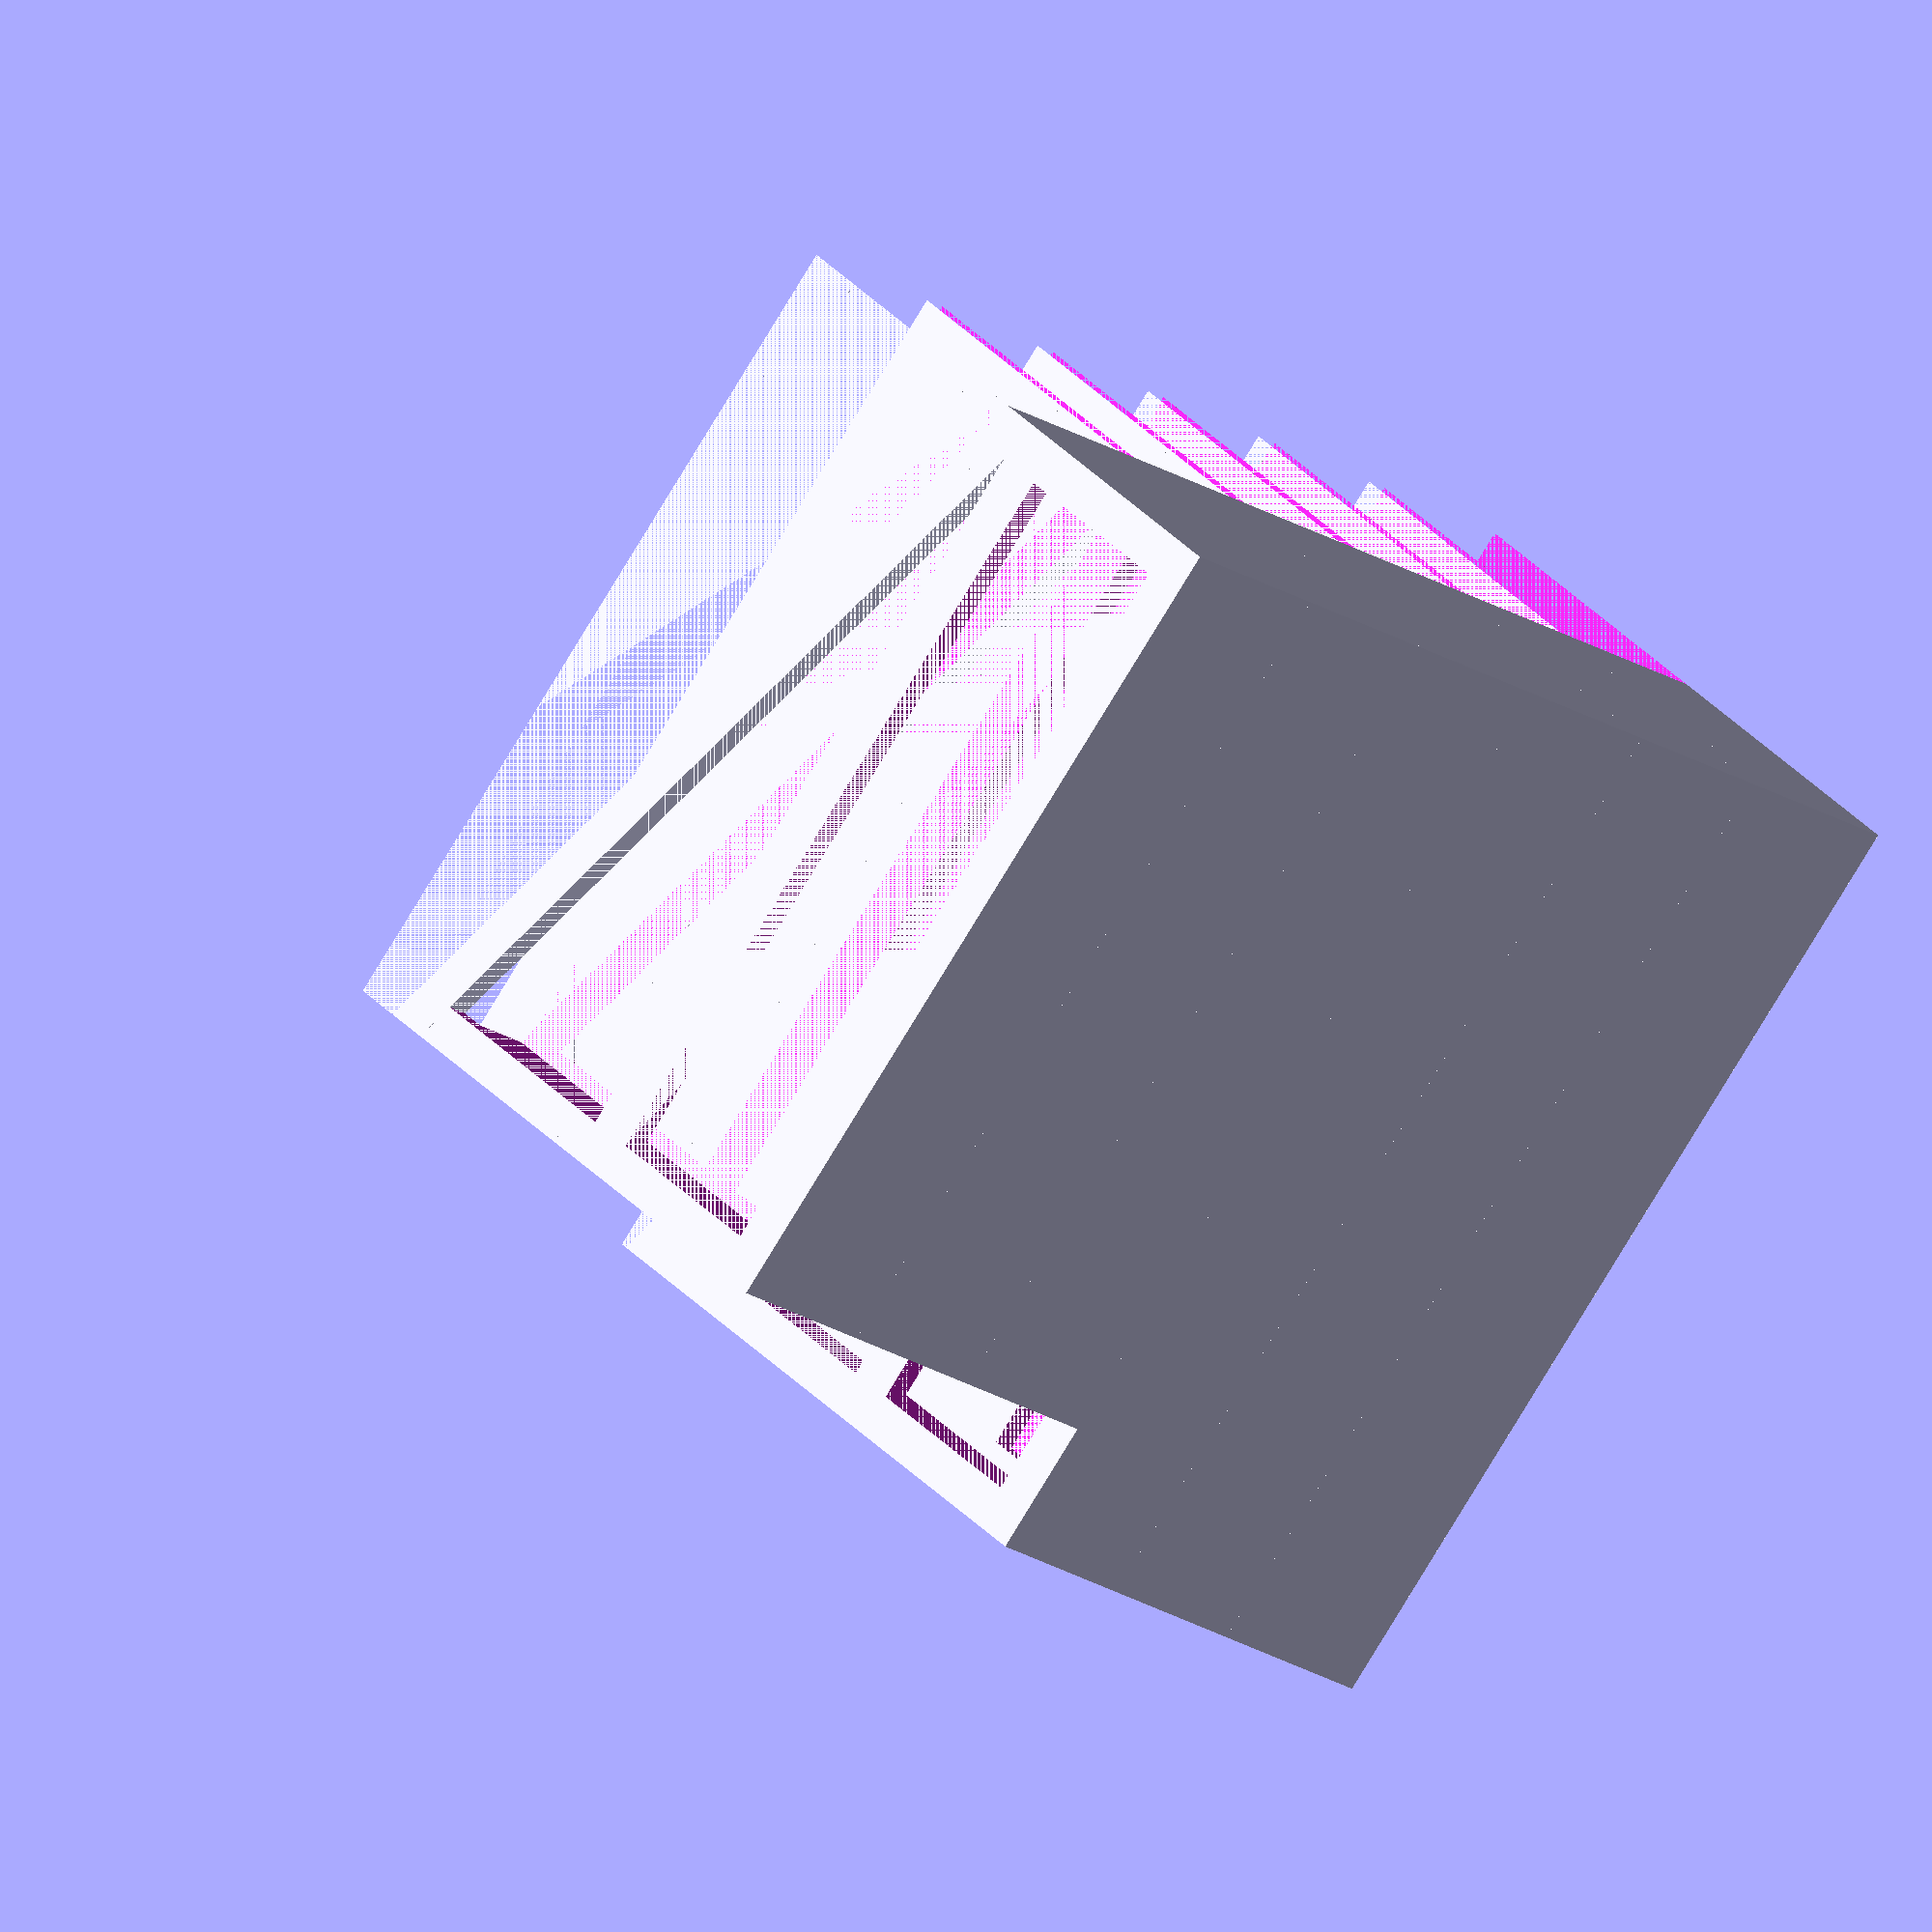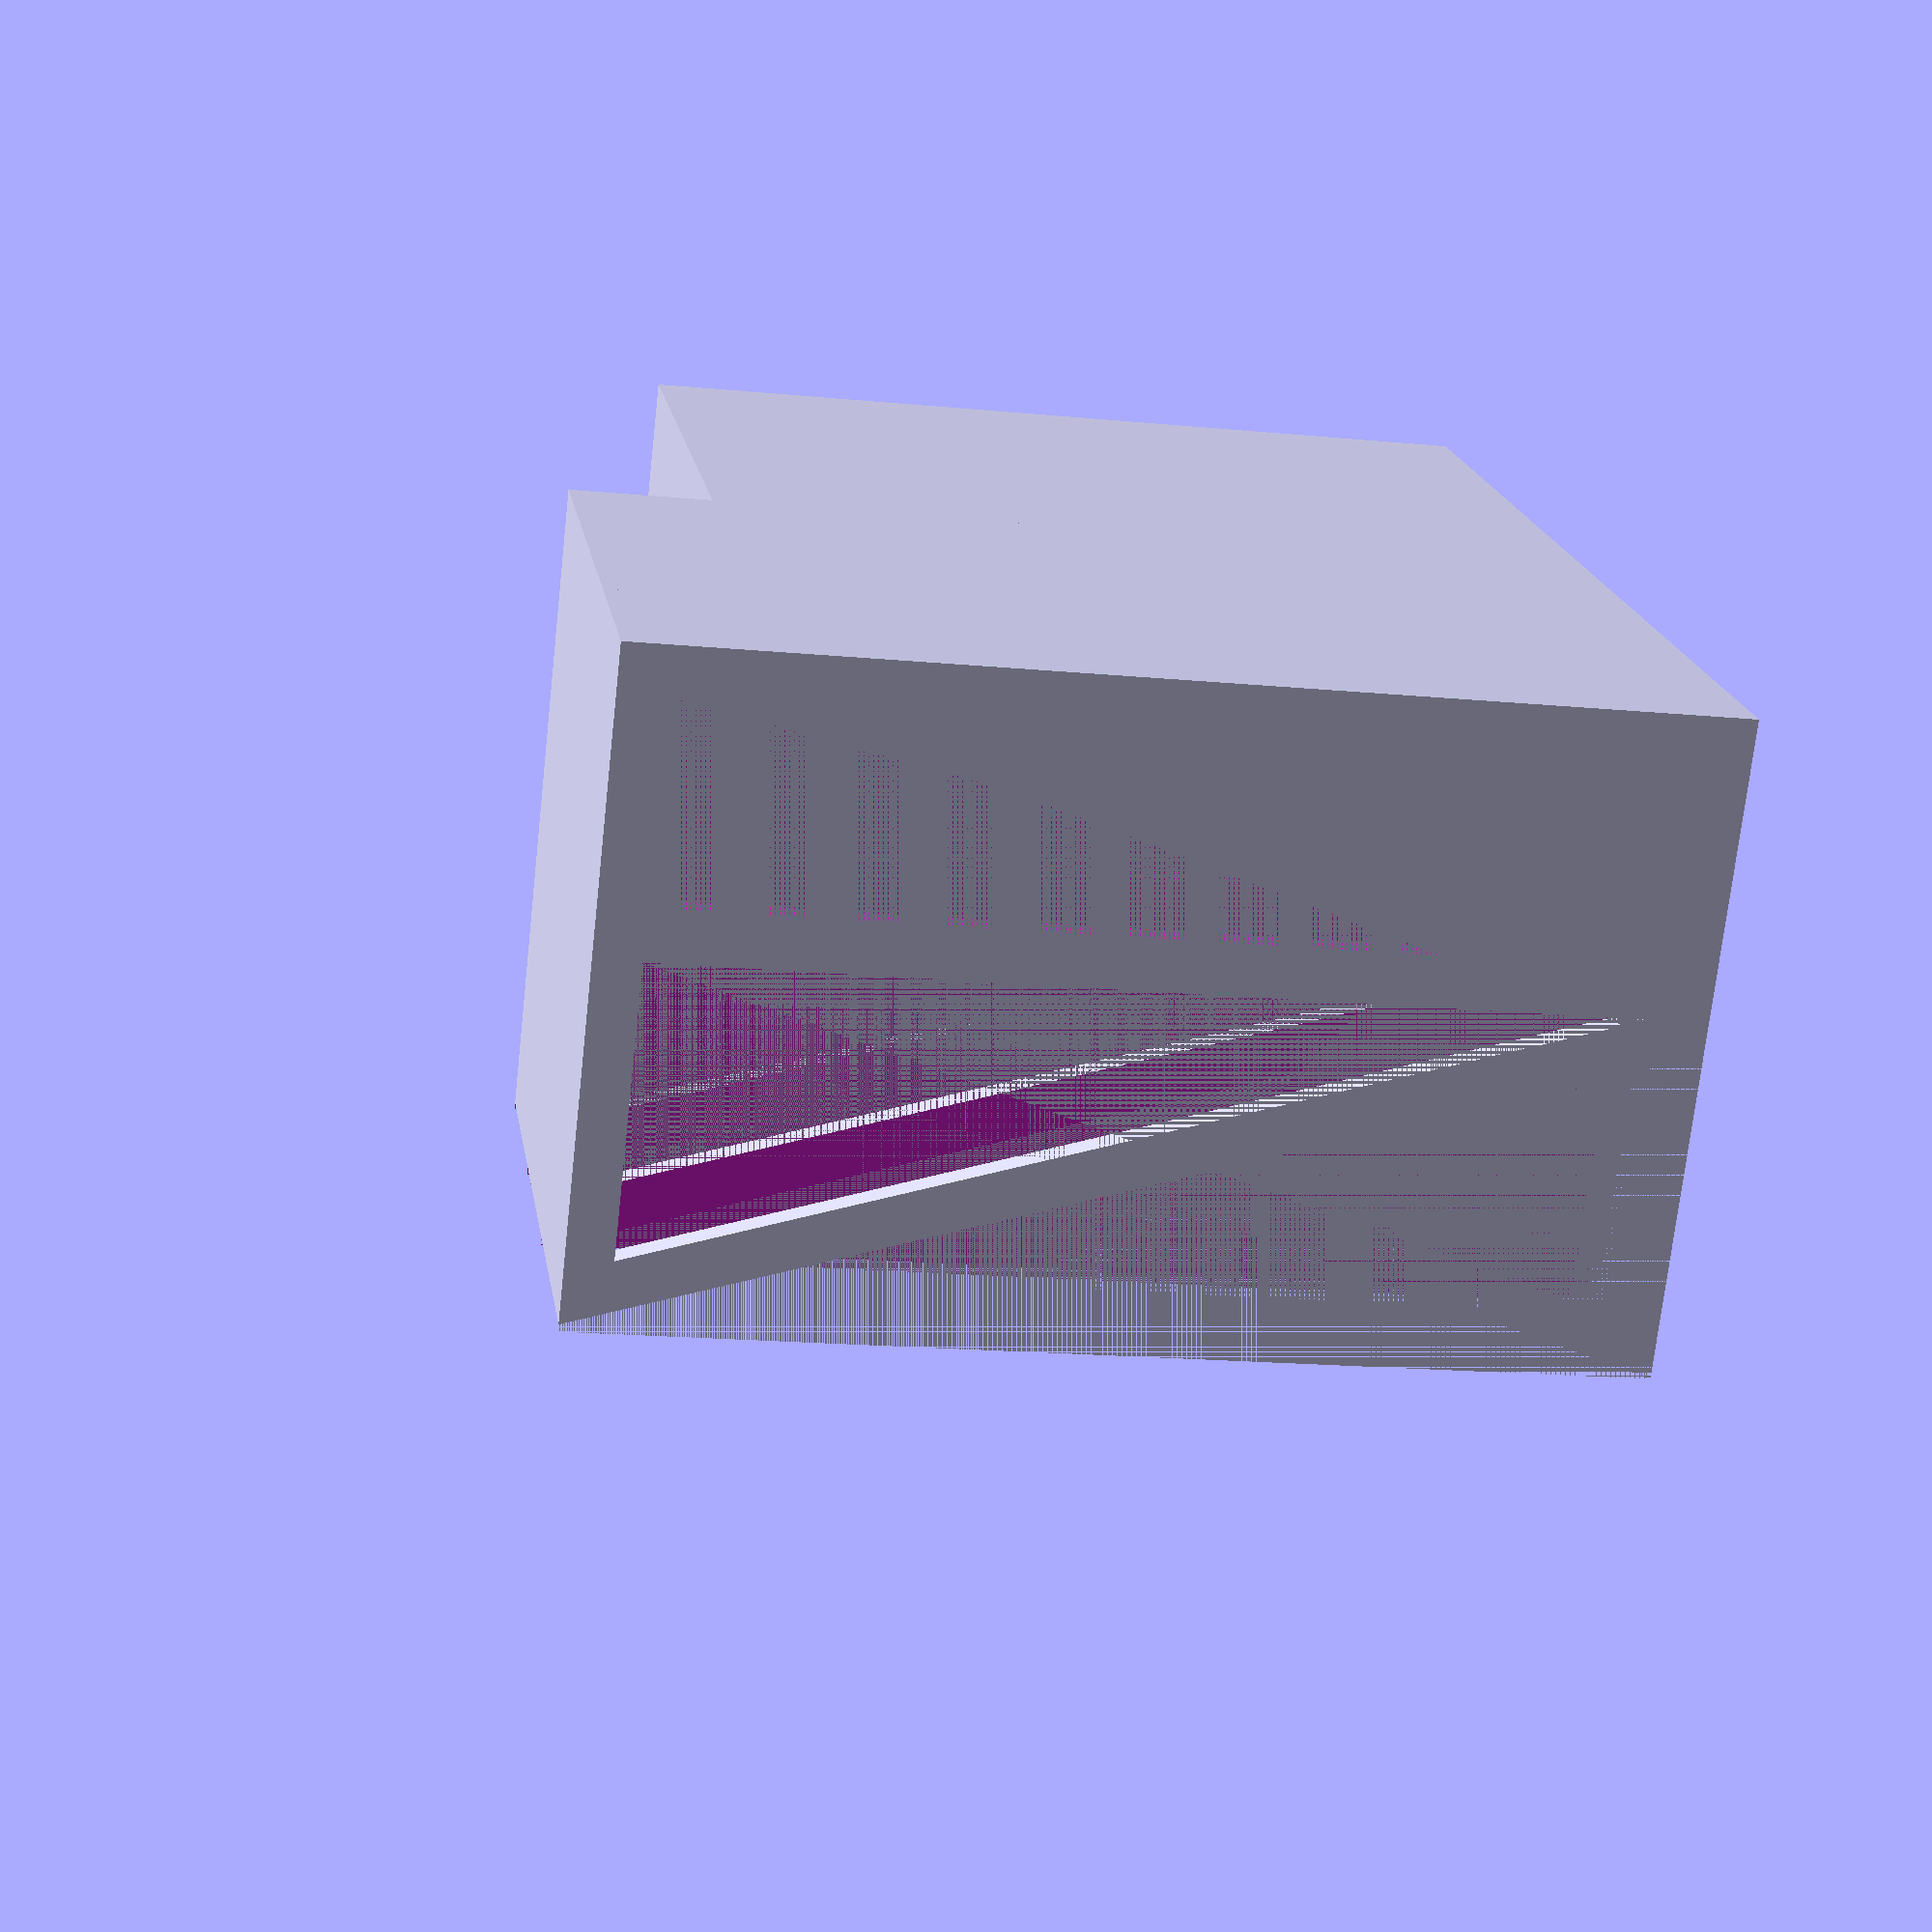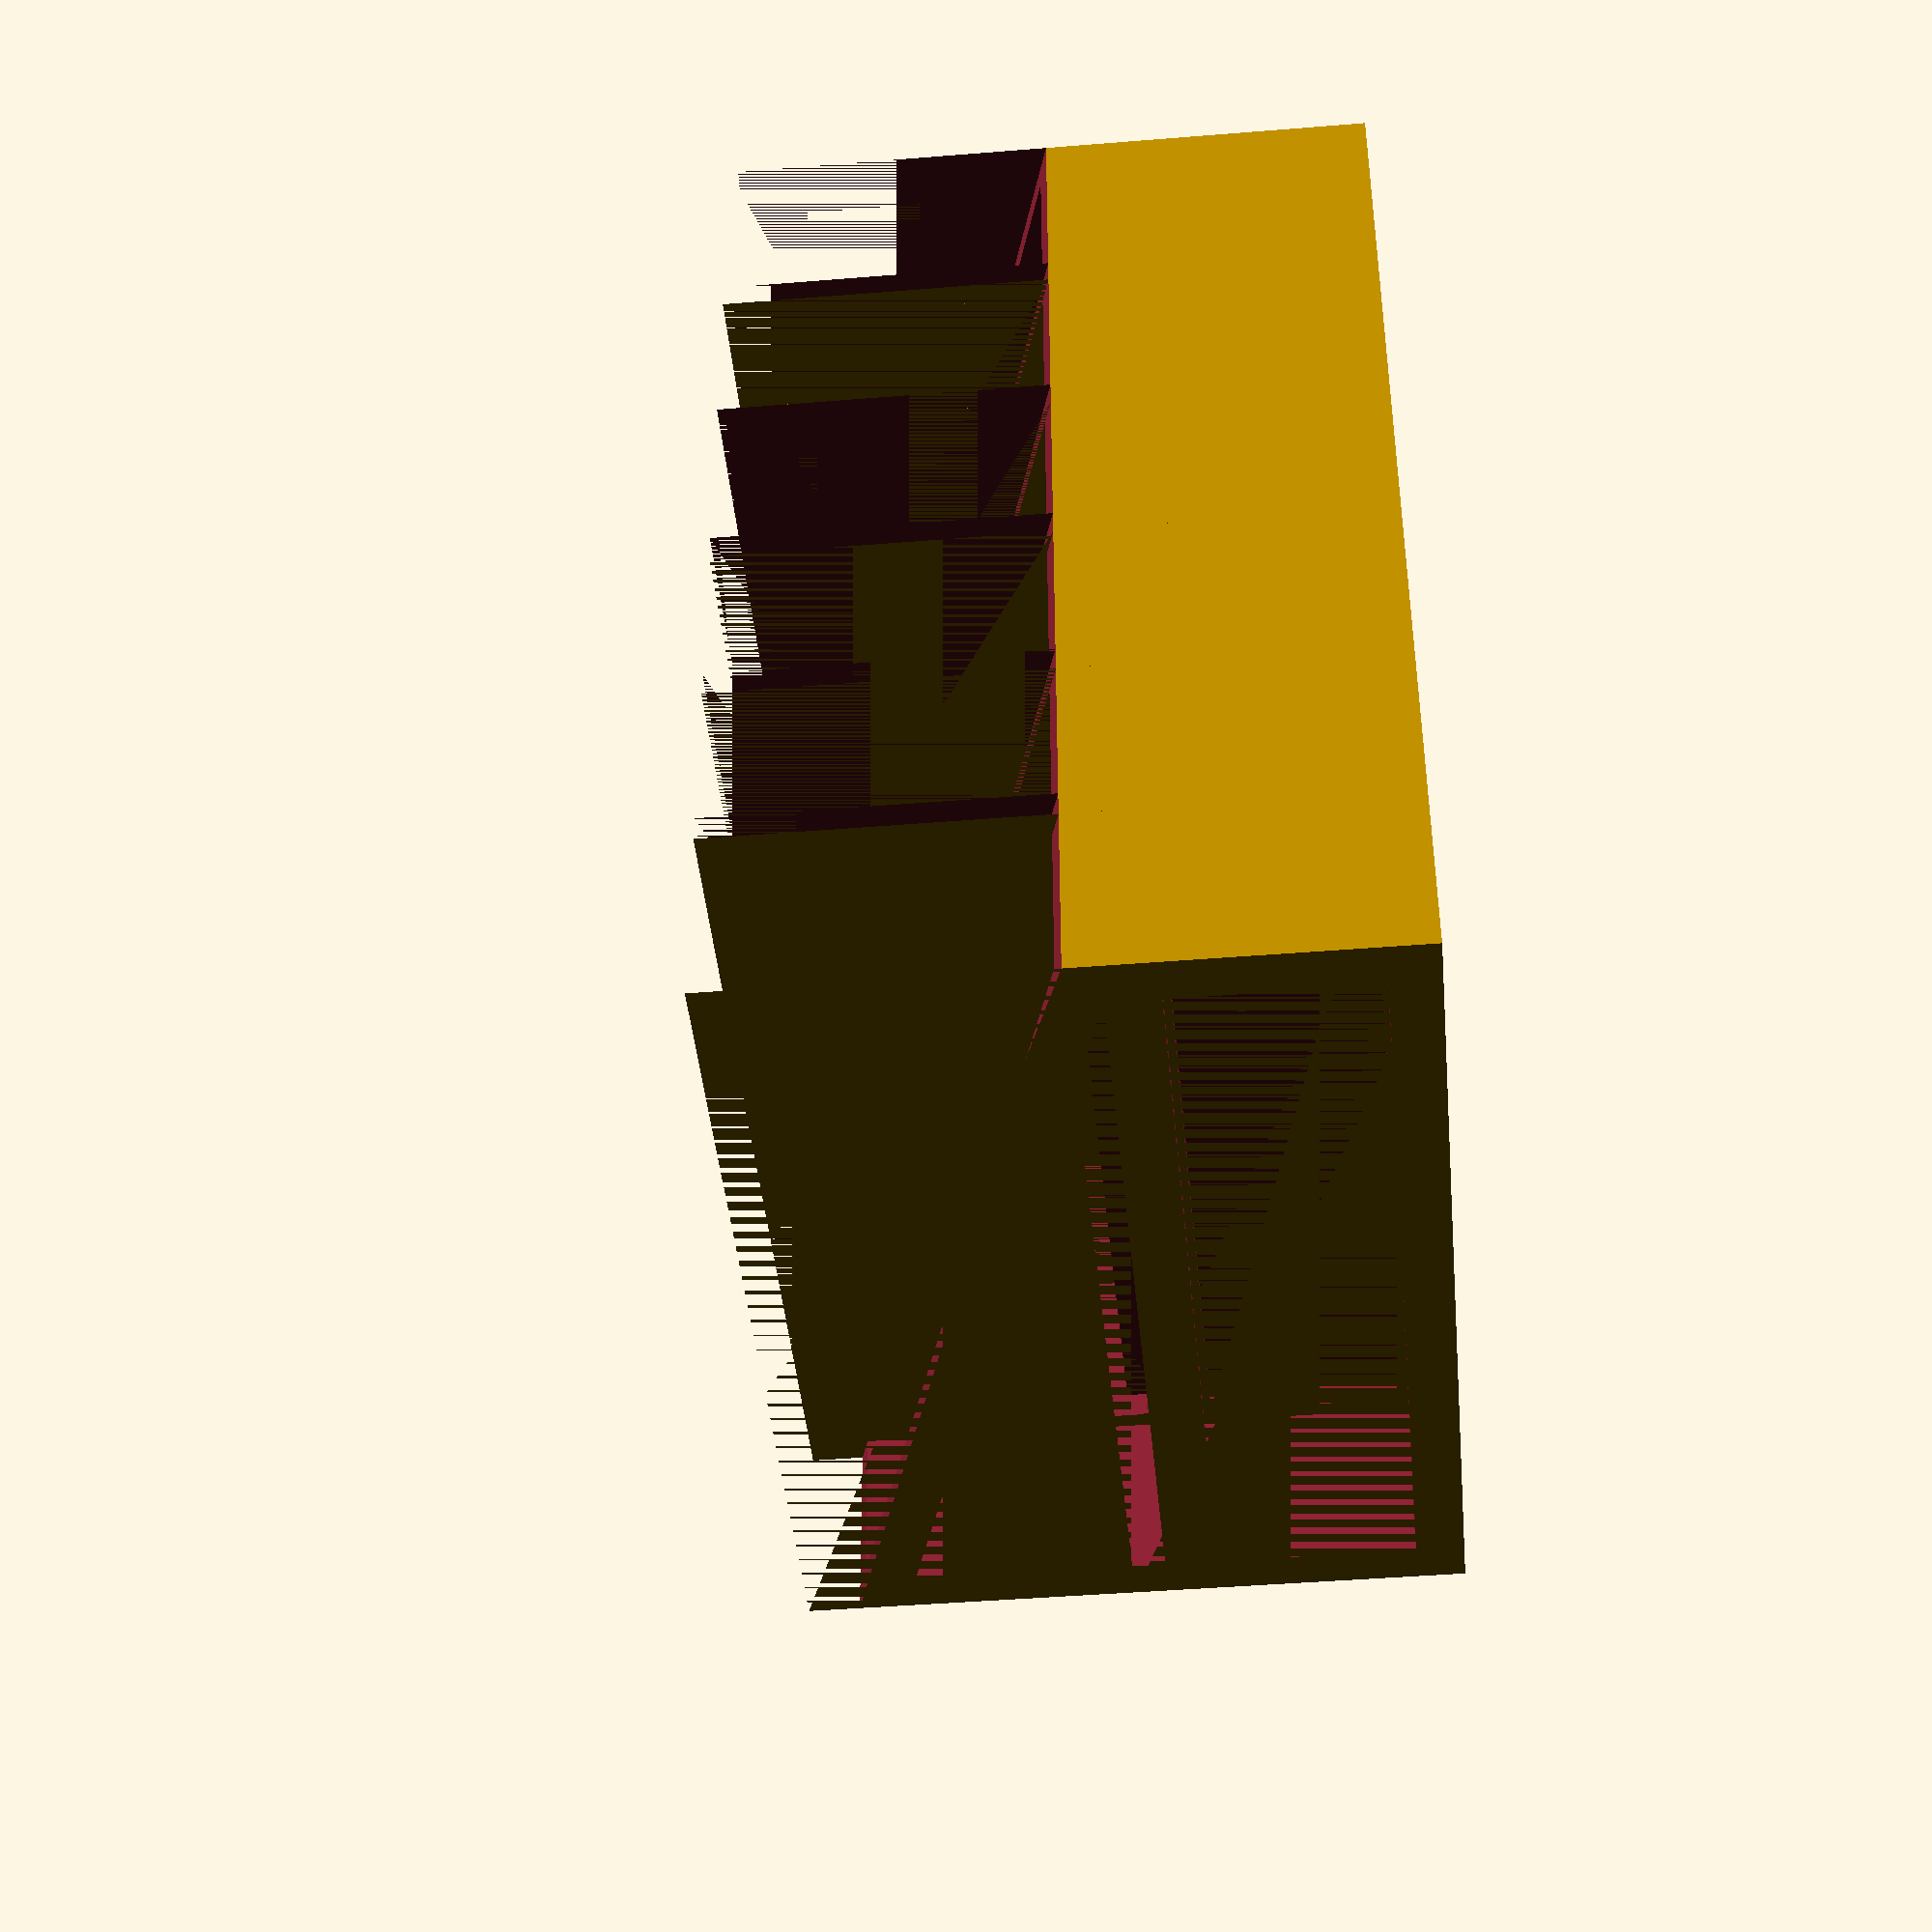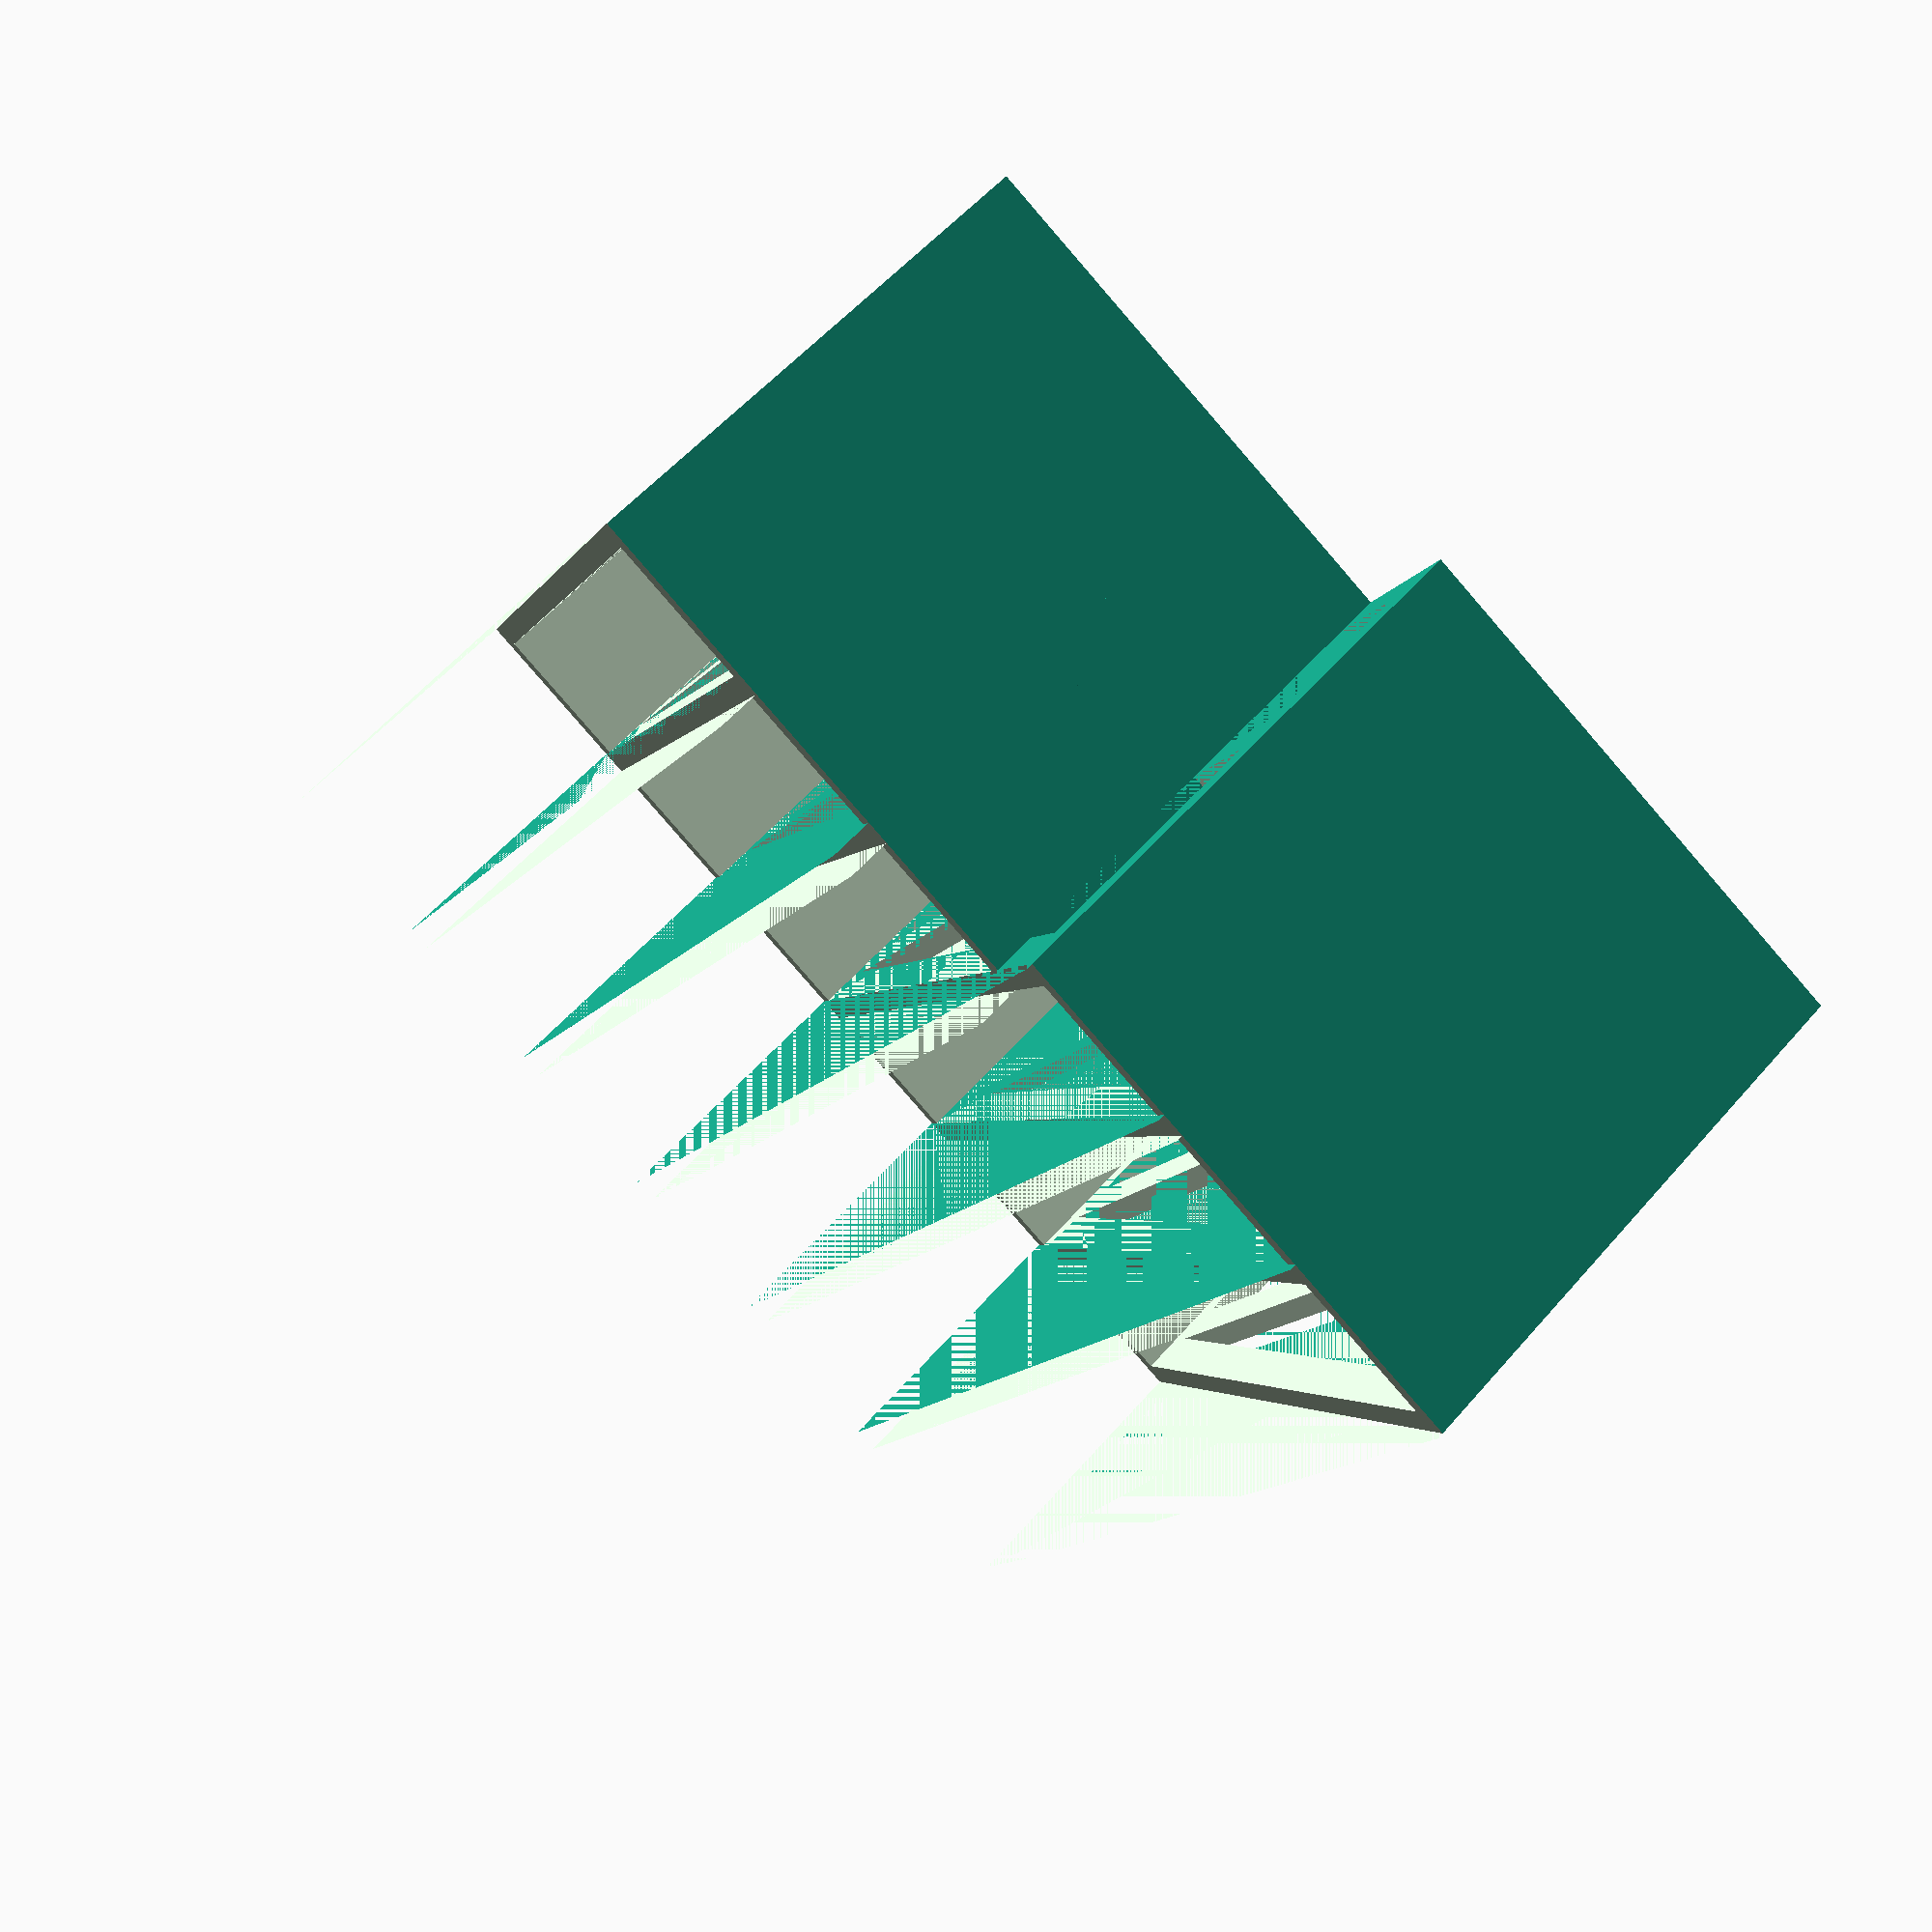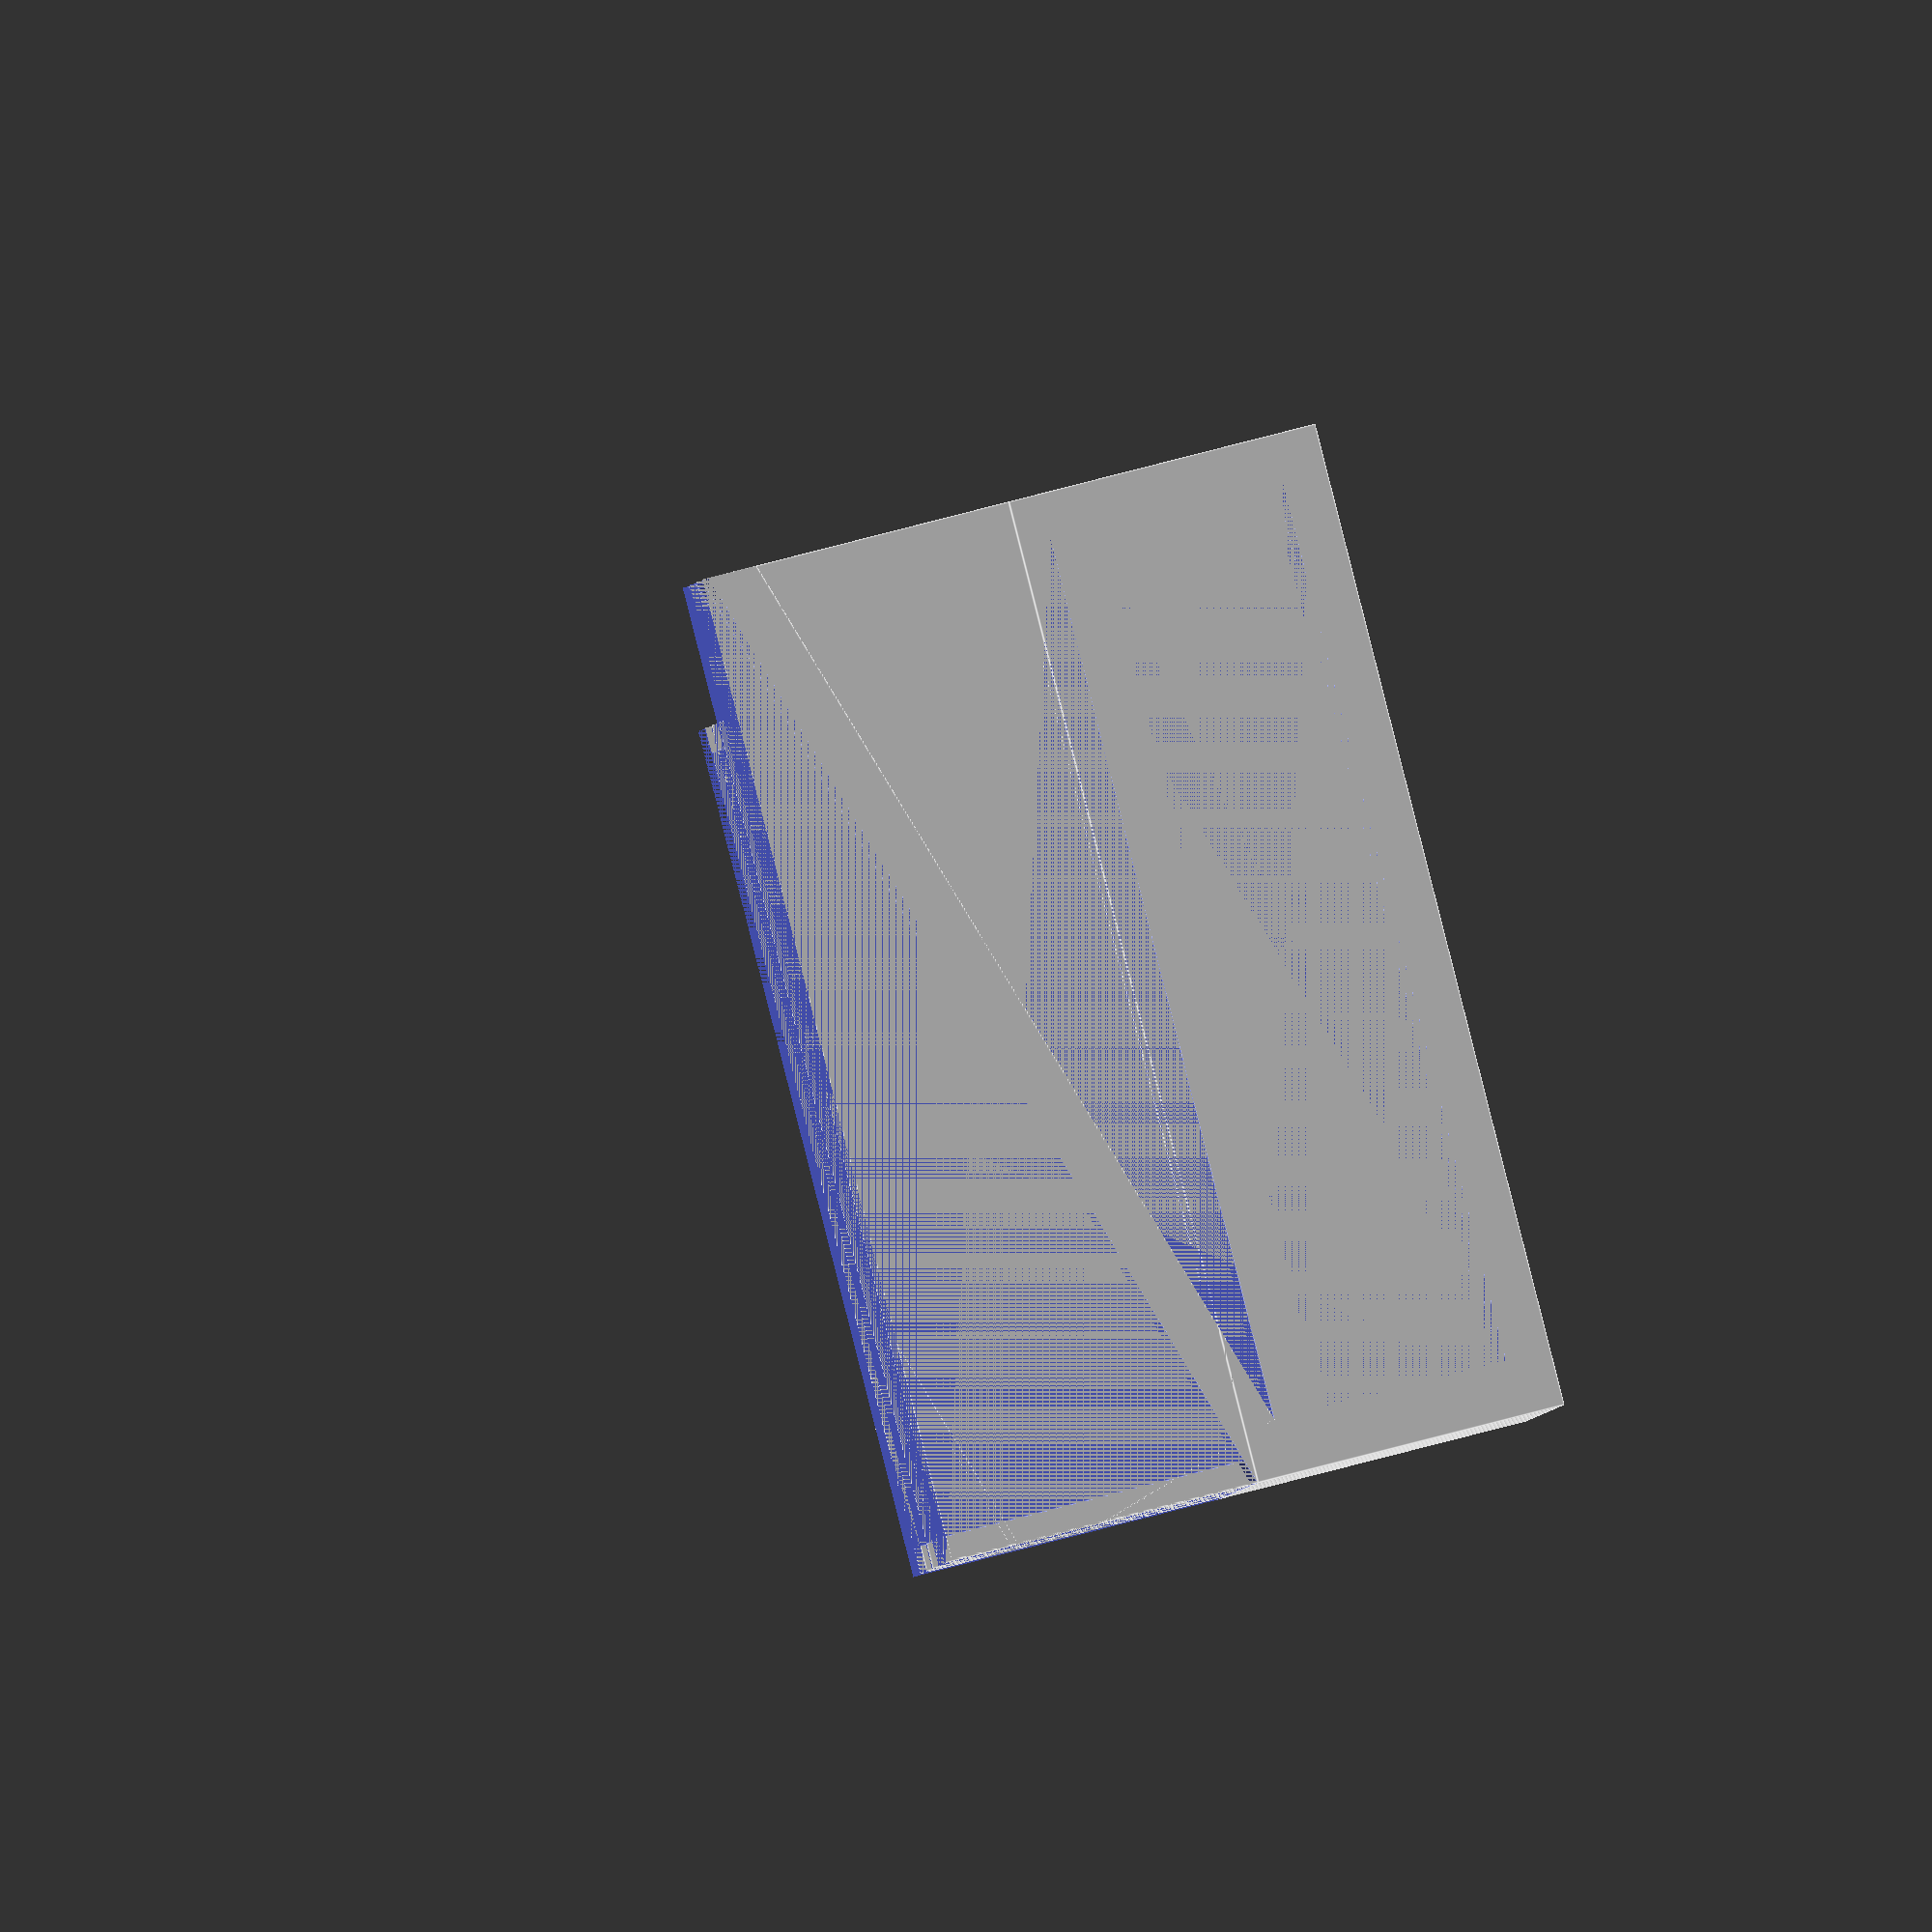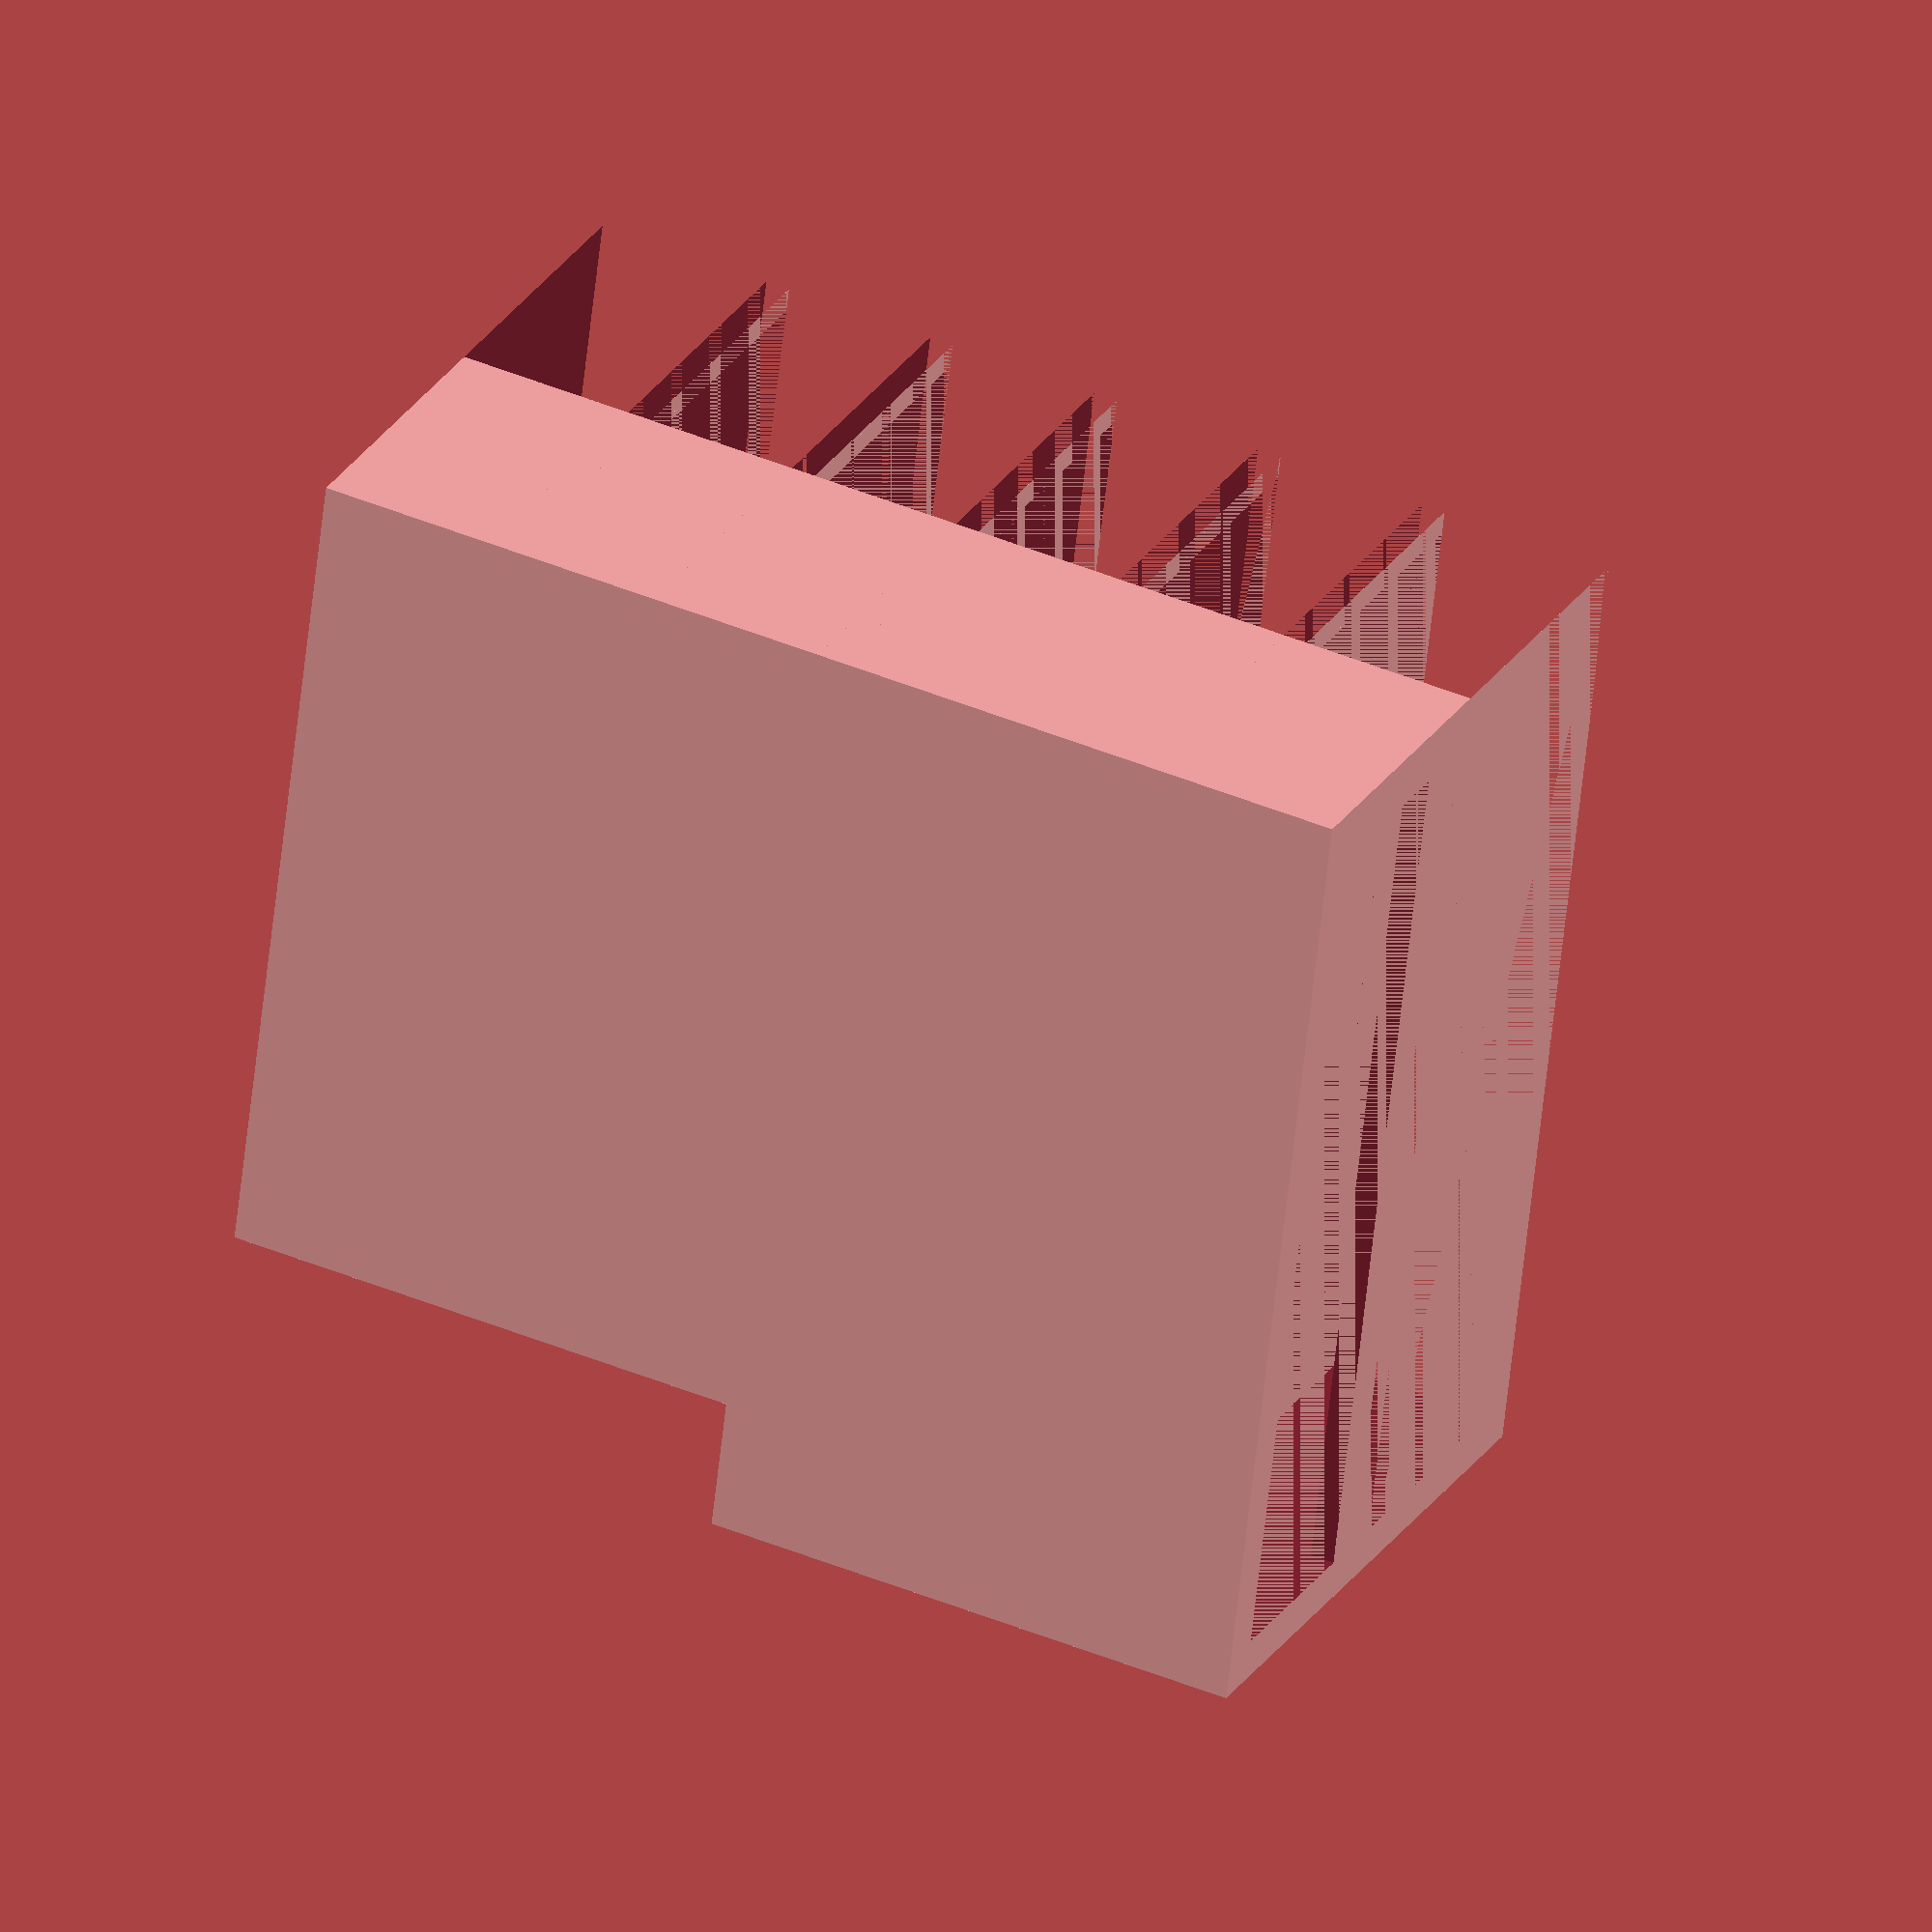
<openscad>
//Sand Paper org

thickness = 4;
gap = 25;
paperParts = 3;
padParts = 3;

module paperTrianglePris(){
    difference(){
        cube([thickness*2 + gap, thickness*2 + 152, 50]);
        
        rotate([17, 0, 0])
        cube([thickness*2 + gap, thickness*2 + 200, 50]);
    }
}

module paperPart(){
    
    difference(){
        
        union(){
            cube([thickness*2 + gap, thickness*2 + 152, 50]);
            
            translate([0, 0, 50])
            paperTrianglePris();
        }
        
        //Slot
        union(){
            translate([thickness, thickness, thickness])
            cube([25, 152, 200]);
            
            scale([1, 0.9, 0.6])
            translate([0, 10, thickness*3])
            cube([thickness*2 + gap, thickness*2 + 152, 50]);
            
            scale([1, 0.9, 0.9])
            translate([0, 10, 50])
            paperTrianglePris();
        }
    }
}


module padTrianglePris(){
    difference(){
        cube([thickness*2 + gap, thickness*2 + 130, 50]);
        
        rotate([17, 0, 0])
        cube([thickness*2 + gap, thickness*2 + 200, 50]);
    }
}

module padPart(){
    
    difference(){
        
        union(){
            cube([thickness*2 + gap, thickness*2 + 130, 50]);
            
            translate([0, 0, 50])
            padTrianglePris();
        }
        
        //Slot
        union(){
            translate([thickness, thickness, thickness])
            cube([25, 130, 200]);
            
            scale([1, 0.9, 0.6])
            translate([0, 8, thickness*3])
            cube([thickness*2 + gap, thickness*2 + 130, 50]);
            
            scale([1, 0.9, 0.9])
            translate([0, 8, 50])
            padTrianglePris();
        }
    }
}





module main(){
    
    for (i = [0:2]){
        translate([i * (thickness + 25), 0, 0])
        padPart();
    }
    
    for (i = [3:5]){
        translate([i * (thickness + 25), 0, 0])
        paperPart();
    }
    
}main();



















</openscad>
<views>
elev=323.1 azim=139.2 roll=142.7 proj=o view=wireframe
elev=252.4 azim=278.9 roll=6.3 proj=p view=solid
elev=223.7 azim=90.0 roll=84.5 proj=p view=solid
elev=126.3 azim=212.0 roll=140.6 proj=p view=solid
elev=278.5 azim=277.9 roll=75.6 proj=o view=edges
elev=152.6 azim=353.3 roll=334.1 proj=o view=solid
</views>
